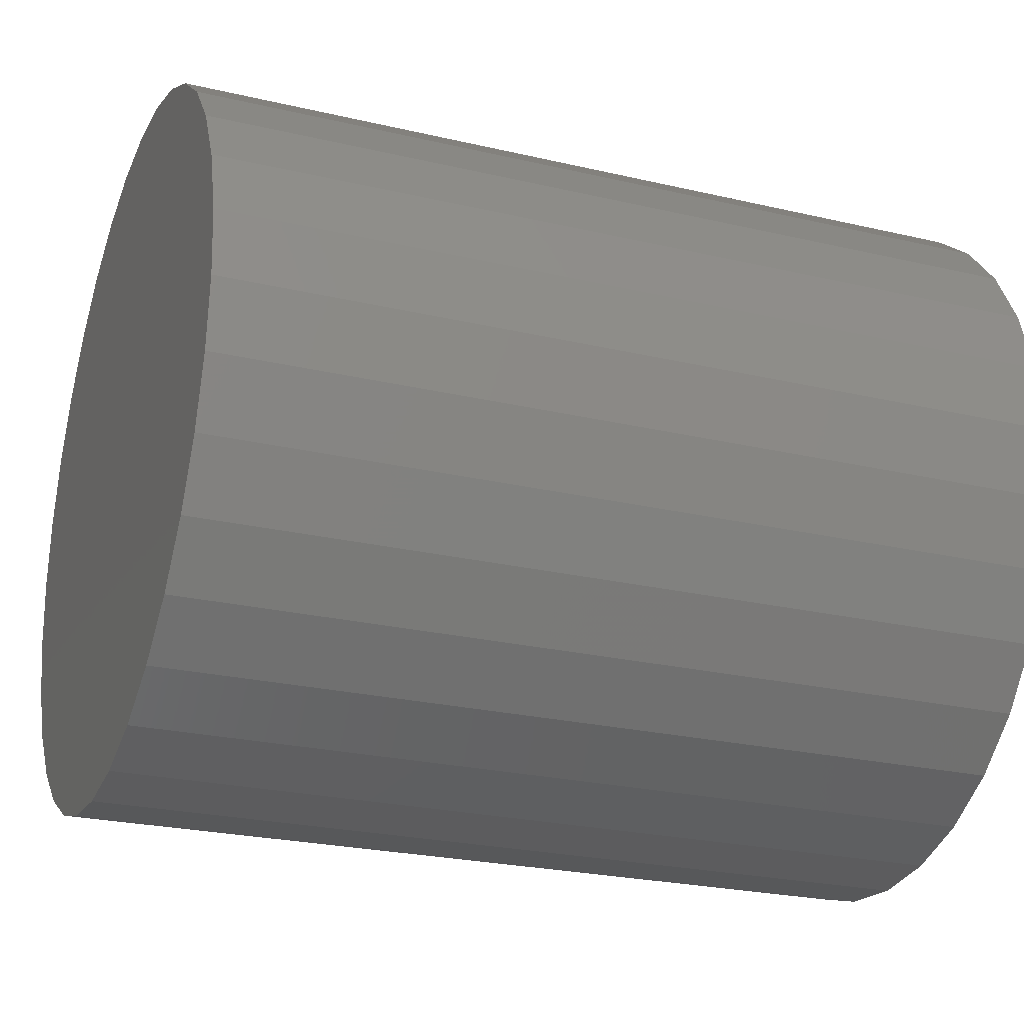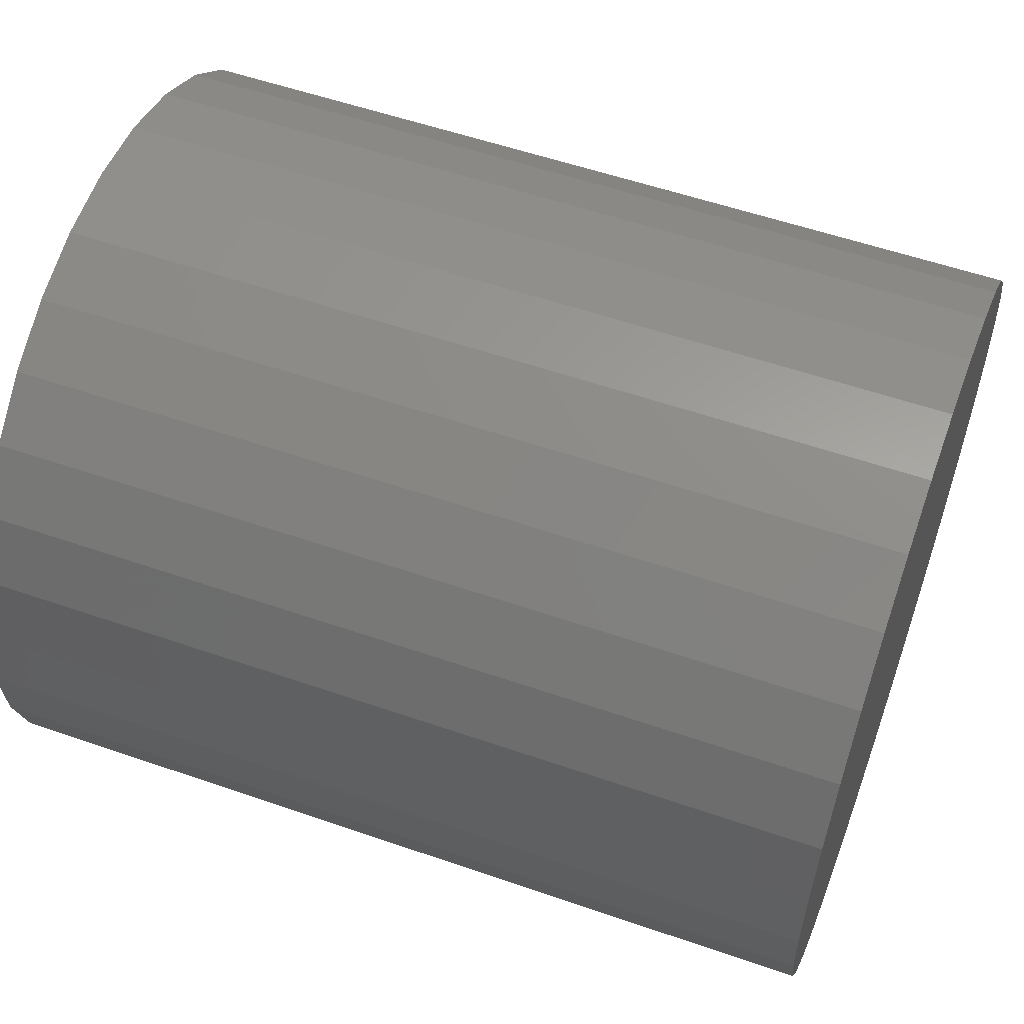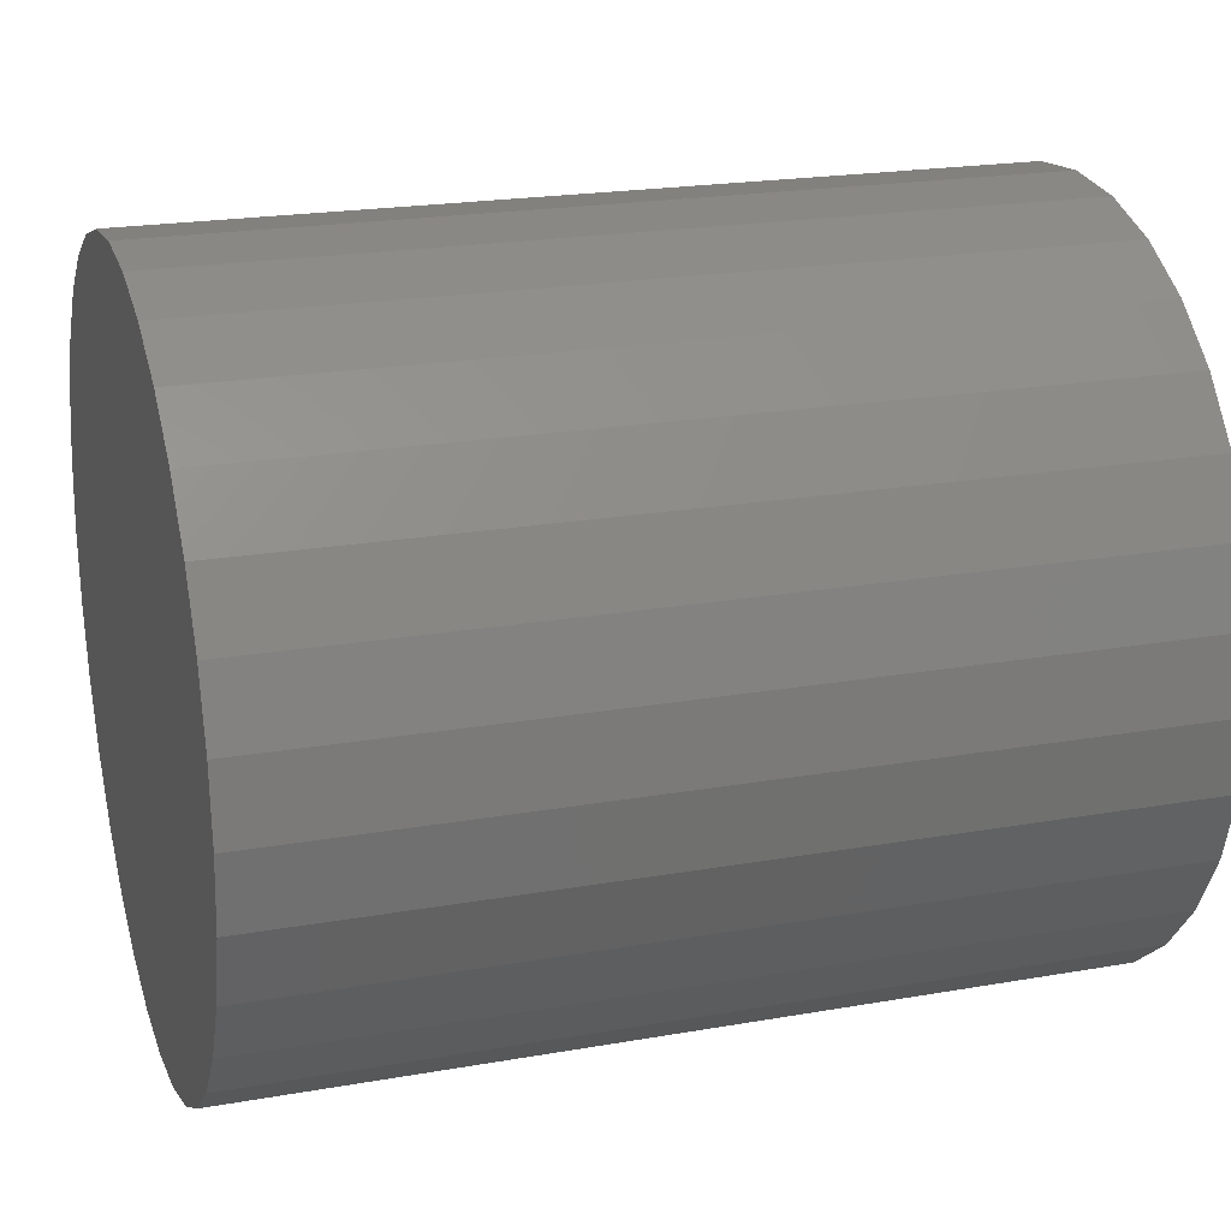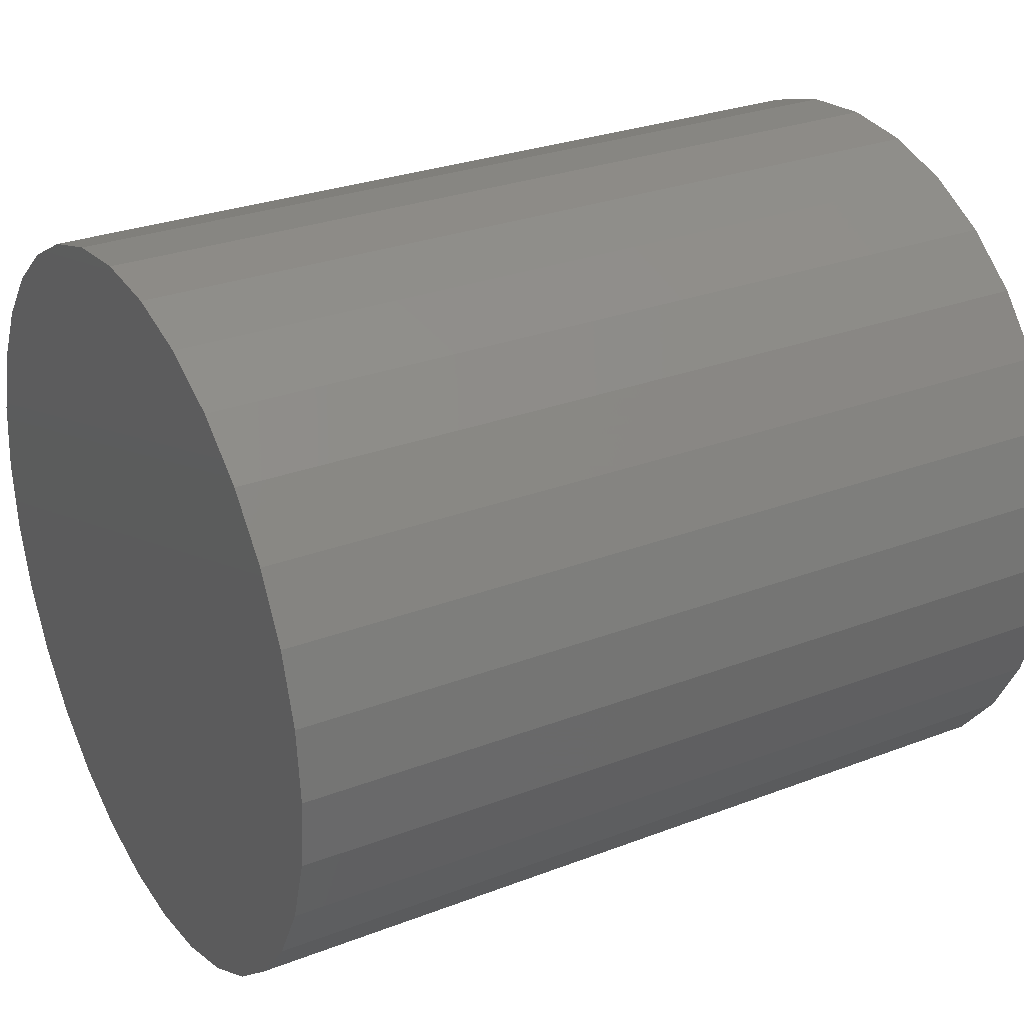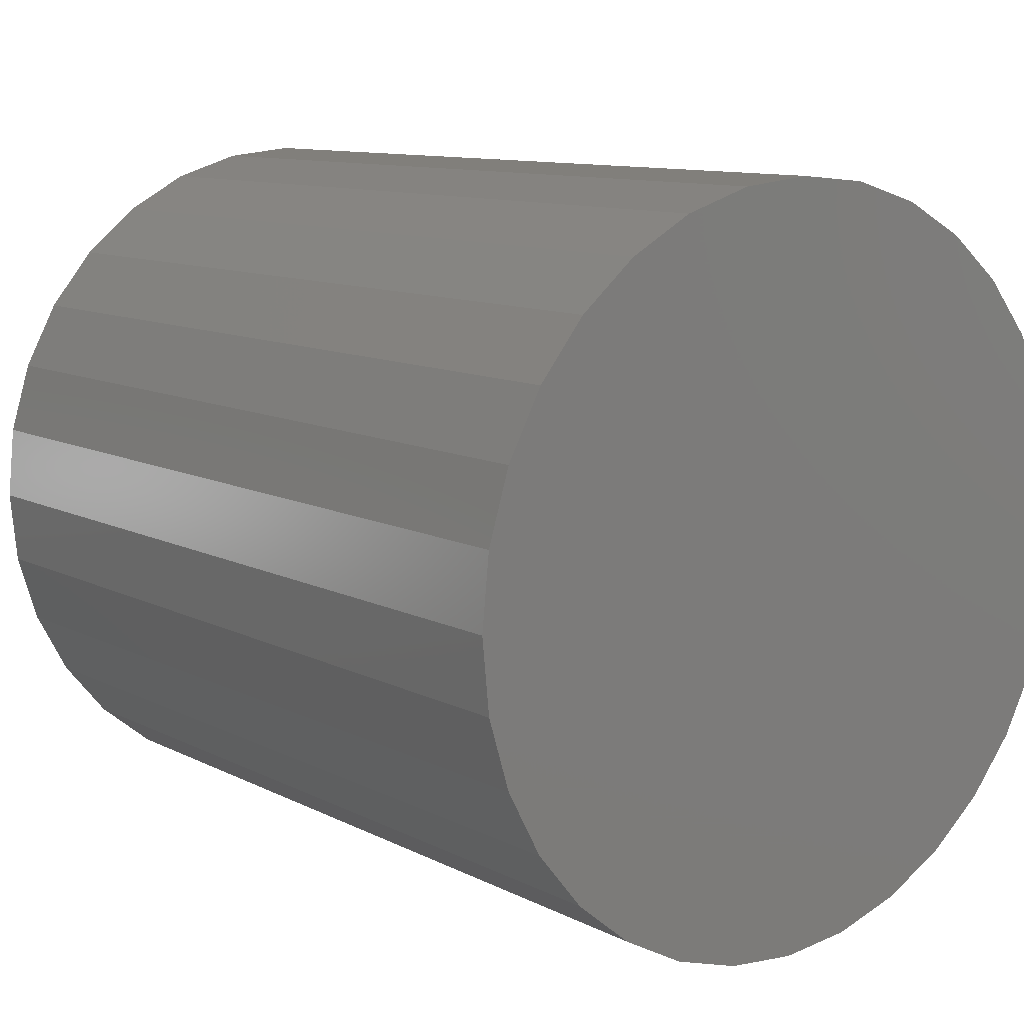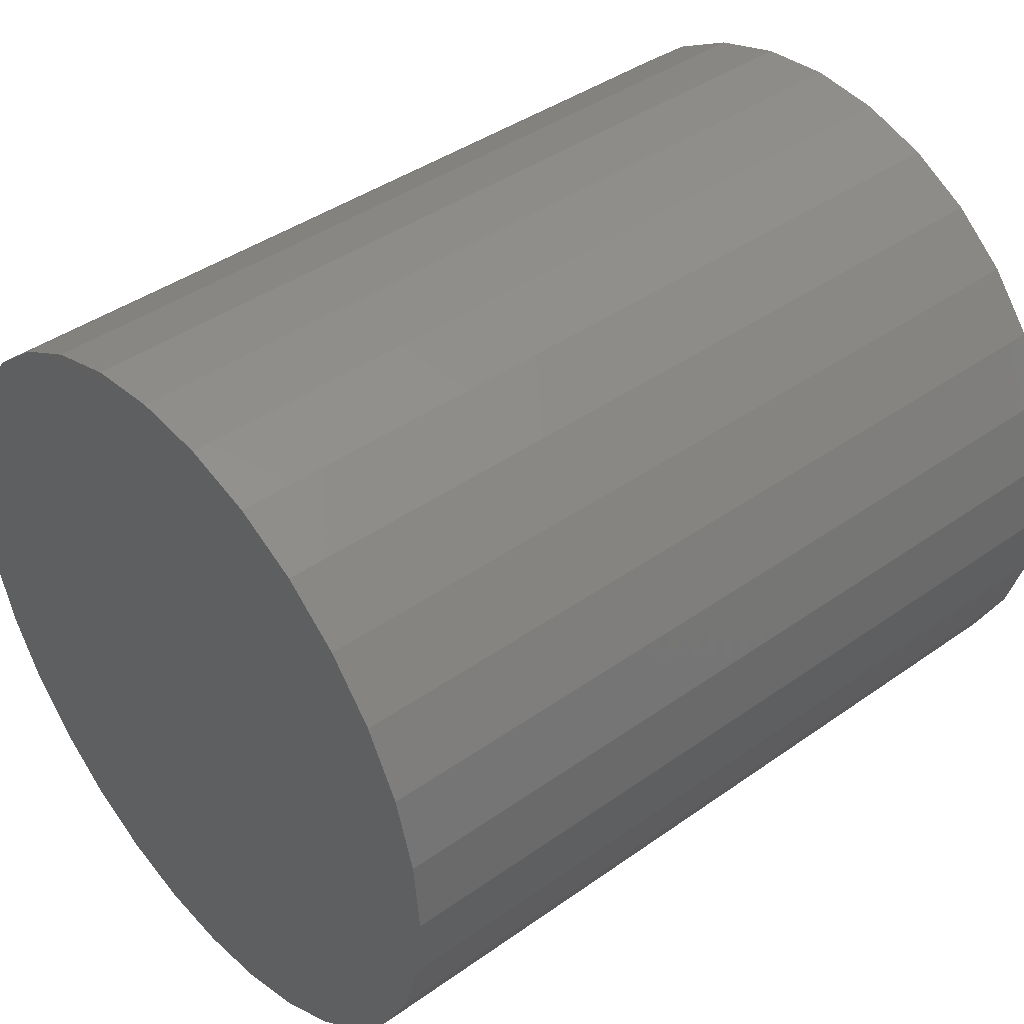
<metadata>
{"format":"stl","ext":"stl","renderer":"f3d","projection":"perspective","resolution":1024,"background":"white","views":[{"elev":-24.8,"azim":159.1,"up":"+Y"},{"elev":55.8,"azim":20.0,"up":"+Y"},{"elev":21.3,"azim":162.6,"up":"+Y"},{"elev":28.5,"azim":150.1,"up":"+Y"},{"elev":10.6,"azim":51.4,"up":"+Z"},{"elev":41.6,"azim":139.5,"up":"+Y"}]}
</metadata>
<code>
# stl→obj: 128 verts, 252 faces
v 0 0.01598 -0.003112
v 0 0.01628 -2.911e-18
v 0 0.07878 -2.595e-17
v 0 -0.002784 0.01565
v 0 -0.01498 0.07695
v 0 0.0003289 0.07845
v 0 -0.07215 -0.03002
v 0 -0.005776 -0.01474
v 0 -0.002784 -0.01565
v 0 0.003441 -0.01565
v 0 0.006434 -0.01474
v 0 0.07281 -0.03002
v 0 -0.07812 1.248e-17
v 0 -0.01532 0.003112
v 0 -0.01562 9.97e-19
v 0 -0.01532 -0.003112
v 0 -0.07662 -0.01531
v 0 -0.07662 0.01531
v 0 -0.005776 0.01474
v 0 -0.008535 0.01327
v 0 -0.01095 0.01128
v 0 -0.01294 0.008864
v 0 -0.01441 0.006105
v 0 -0.07215 0.03002
v 0 -0.0649 0.04359
v 0 -0.05515 0.05548
v 0 -0.04326 0.06523
v 0 -0.02969 0.07248
v 0 0.0003289 -0.01595
v 0 0.06556 -0.04359
v 0 0.0558 -0.05548
v 0 0.04392 -0.06523
v 0 0.03035 -0.07248
v 0 0.01563 -0.07695
v 0 0.0003289 -0.07845
v 0 -0.01498 -0.07695
v 0 -0.02969 -0.07248
v 0 -0.04326 -0.06523
v 0 -0.05515 -0.05548
v 0 -0.0649 -0.04359
v 0 -0.01441 -0.006105
v 0 -0.01294 -0.008864
v 0 -0.01095 -0.01128
v 0 -0.008535 -0.01327
v 0 0.07728 0.01531
v 0 0.01598 0.003112
v 0 0.01507 0.006105
v 0 0.01359 0.008864
v 0 0.01161 0.01128
v 0 0.009192 0.01327
v 0 0.006434 0.01474
v 0 0.07281 0.03002
v 0 0.003441 0.01565
v 0 0.0003289 0.01595
v 0 0.01563 0.07695
v 0 0.03035 0.07248
v 0 0.04392 0.06523
v 0 0.0558 0.05548
v 0 0.06556 0.04359
v 0 0.07728 -0.01531
v 0 0.009192 -0.01327
v 0 0.01161 -0.01128
v 0 0.01359 -0.008864
v 0 0.01507 -0.006105
v 0.1172 0.003441 -0.01565
v 0.1172 0.006434 -0.01474
v 0.1172 0.009192 -0.01327
v 0.1172 0.01161 -0.01128
v 0.1172 0.01359 -0.008864
v 0.1172 0.01507 -0.006105
v 0.1172 0.01598 -0.003112
v 0.1172 0.01628 -2.911e-18
v 0.1172 0.0003289 -0.01595
v 0.1172 -0.002784 -0.01565
v 0.1172 -0.005776 -0.01474
v 0.1172 -0.008535 -0.01327
v 0.1172 -0.01095 -0.01128
v 0.1172 -0.01294 -0.008864
v 0.1172 -0.01441 -0.006105
v 0.1172 -0.01532 -0.003112
v 0.1172 -0.01562 9.97e-19
v 0.1172 -0.002784 0.01565
v 0.1172 -0.005776 0.01474
v 0.1172 -0.008535 0.01327
v 0.1172 -0.01095 0.01128
v 0.1172 -0.01294 0.008864
v 0.1172 -0.01441 0.006105
v 0.1172 -0.01532 0.003112
v 0.1172 0.0003289 0.01595
v 0.1172 0.003441 0.01565
v 0.1172 0.006434 0.01474
v 0.1172 0.009192 0.01327
v 0.1172 0.01161 0.01128
v 0.1172 0.01359 0.008864
v 0.1172 0.01507 0.006105
v 0.1172 0.01598 0.003112
v 0.1797 0.07878 -6.738e-18
v 0.1797 0.07728 -0.01531
v 0.1797 0.07281 -0.03002
v 0.1797 0.06556 -0.04359
v 0.1797 0.0558 -0.05548
v 0.1797 0.04392 -0.06523
v 0.1797 0.03035 -0.07248
v 0.1797 0.01563 -0.07695
v 0.1797 0.0003289 -0.07845
v 0.1797 -0.01498 -0.07695
v 0.1797 -0.02969 -0.07248
v 0.1797 -0.04326 -0.06523
v 0.1797 -0.05515 -0.05548
v 0.1797 -0.0649 -0.04359
v 0.1797 -0.07215 -0.03002
v 0.1797 -0.07662 -0.01531
v 0.1797 -0.07812 1.248e-17
v 0.1797 -0.07662 0.01531
v 0.1797 -0.07215 0.03002
v 0.1797 -0.0649 0.04359
v 0.1797 -0.05515 0.05548
v 0.1797 -0.04326 0.06523
v 0.1797 -0.02969 0.07248
v 0.1797 -0.01498 0.07695
v 0.1797 0.0003289 0.07845
v 0.1797 0.01563 0.07695
v 0.1797 0.03035 0.07248
v 0.1797 0.04392 0.06523
v 0.1797 0.0558 0.05548
v 0.1797 0.06556 0.04359
v 0.1797 0.07281 0.03002
v 0.1797 0.07728 0.01531
f 1 2 3
f 4 5 6
f 7 8 9
f 10 11 12
f 13 14 15
f 13 15 16
f 13 16 17
f 18 19 20
f 18 20 21
f 18 21 22
f 18 22 23
f 18 23 14
f 18 14 13
f 19 18 24
f 19 24 25
f 19 25 26
f 19 26 27
f 19 27 28
f 19 28 5
f 19 5 4
f 29 10 12
f 29 12 30
f 29 30 31
f 29 31 32
f 29 32 33
f 29 33 34
f 29 34 35
f 29 35 36
f 29 36 37
f 29 37 38
f 29 38 39
f 29 39 40
f 29 40 7
f 29 7 9
f 17 16 41
f 17 41 42
f 17 42 43
f 17 43 44
f 17 44 8
f 17 8 7
f 45 3 2
f 45 2 46
f 45 46 47
f 45 47 48
f 45 48 49
f 45 49 50
f 45 50 51
f 52 45 51
f 52 51 53
f 52 53 54
f 54 4 6
f 54 6 55
f 54 55 56
f 54 56 57
f 54 57 58
f 54 58 59
f 54 59 52
f 60 12 11
f 60 11 61
f 60 61 62
f 60 62 63
f 60 63 64
f 60 64 1
f 60 1 3
f 29 65 10
f 10 65 66
f 10 66 11
f 11 66 67
f 11 67 61
f 61 67 68
f 61 68 62
f 62 68 69
f 62 69 63
f 63 69 70
f 63 70 64
f 64 70 71
f 64 71 1
f 1 71 72
f 1 72 2
f 65 29 73
f 73 29 9
f 73 9 74
f 74 9 8
f 74 8 75
f 75 8 44
f 75 44 76
f 76 44 43
f 76 43 77
f 77 43 42
f 77 42 78
f 78 42 41
f 78 41 79
f 79 41 16
f 79 16 80
f 80 16 15
f 80 15 81
f 54 82 4
f 4 82 83
f 4 83 19
f 19 83 84
f 19 84 20
f 20 84 85
f 20 85 21
f 21 85 86
f 21 86 22
f 22 86 87
f 22 87 23
f 23 87 88
f 23 88 14
f 14 88 81
f 14 81 15
f 82 54 89
f 89 54 53
f 89 53 90
f 90 53 51
f 90 51 91
f 91 51 50
f 91 50 92
f 92 50 49
f 92 49 93
f 93 49 48
f 93 48 94
f 94 48 47
f 94 47 95
f 95 47 46
f 95 46 96
f 96 46 2
f 96 2 72
f 3 97 60
f 60 97 98
f 60 98 12
f 12 98 99
f 12 99 30
f 30 99 100
f 30 100 31
f 31 100 101
f 31 101 32
f 32 101 102
f 32 102 33
f 33 102 103
f 33 103 34
f 34 103 104
f 34 104 35
f 35 104 105
f 35 105 36
f 36 105 106
f 36 106 37
f 37 106 107
f 37 107 38
f 38 107 108
f 38 108 39
f 39 108 109
f 39 109 40
f 40 109 110
f 40 110 7
f 7 110 111
f 7 111 17
f 17 111 112
f 17 112 13
f 13 112 113
f 13 113 18
f 18 113 114
f 18 114 24
f 24 114 115
f 24 115 25
f 25 115 116
f 25 116 26
f 26 116 117
f 26 117 27
f 27 117 118
f 27 118 28
f 28 118 119
f 28 119 5
f 5 119 120
f 5 120 6
f 6 120 121
f 6 121 55
f 55 121 122
f 55 122 56
f 56 122 123
f 56 123 57
f 57 123 124
f 57 124 58
f 58 124 125
f 58 125 59
f 59 125 126
f 59 126 52
f 52 126 127
f 52 127 45
f 45 127 128
f 45 128 3
f 3 128 97
f 120 122 121
f 122 120 119
f 122 119 123
f 123 119 118
f 123 118 124
f 124 118 117
f 124 117 125
f 101 108 102
f 102 108 107
f 102 107 103
f 103 107 106
f 103 106 104
f 104 106 105
f 125 117 126
f 126 117 116
f 126 116 127
f 127 116 115
f 127 115 128
f 128 115 114
f 128 114 97
f 97 114 113
f 97 113 98
f 98 113 112
f 98 112 99
f 99 112 111
f 99 111 100
f 100 111 110
f 100 110 101
f 101 110 109
f 101 109 108
f 86 85 93
f 94 86 93
f 87 86 94
f 95 87 94
f 69 78 70
f 77 78 69
f 68 77 69
f 76 77 68
f 67 76 68
f 67 75 76
f 74 75 67
f 66 74 67
f 66 73 74
f 65 73 66
f 92 93 85
f 92 85 84
f 92 84 83
f 92 83 82
f 92 82 89
f 92 89 90
f 92 90 91
f 78 79 70
f 70 79 80
f 70 80 71
f 71 80 81
f 71 81 72
f 72 81 88
f 72 88 96
f 96 88 87
f 96 87 95

</code>
